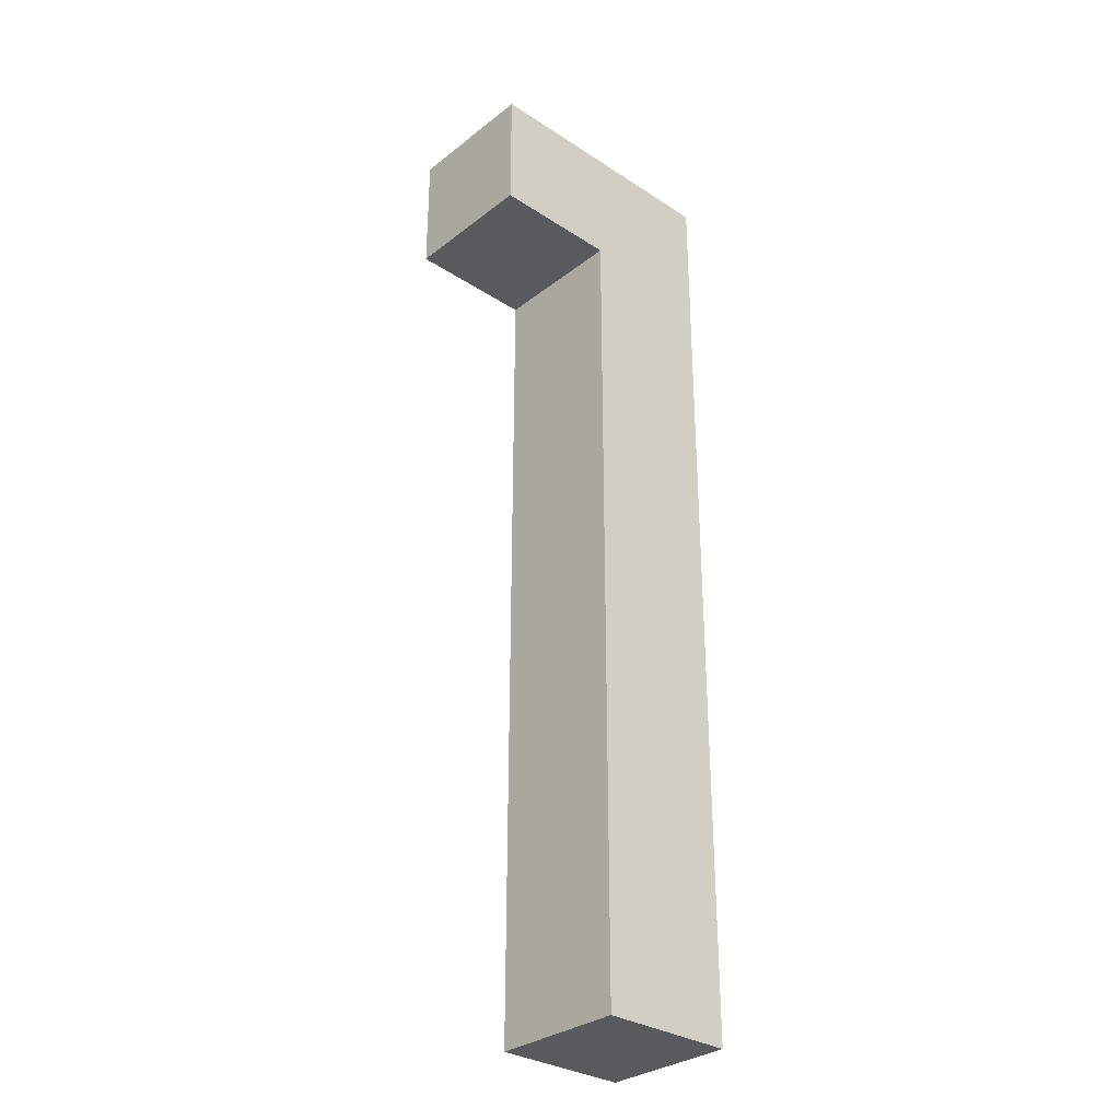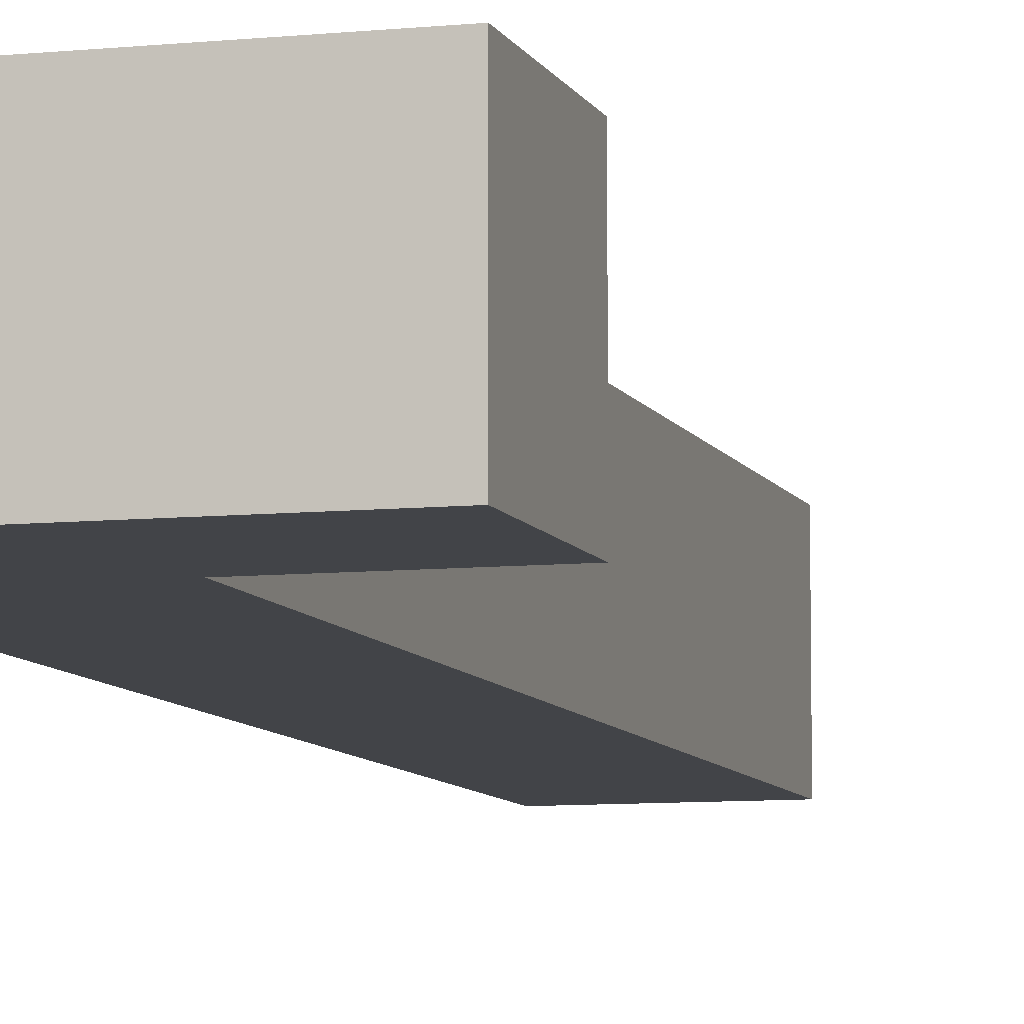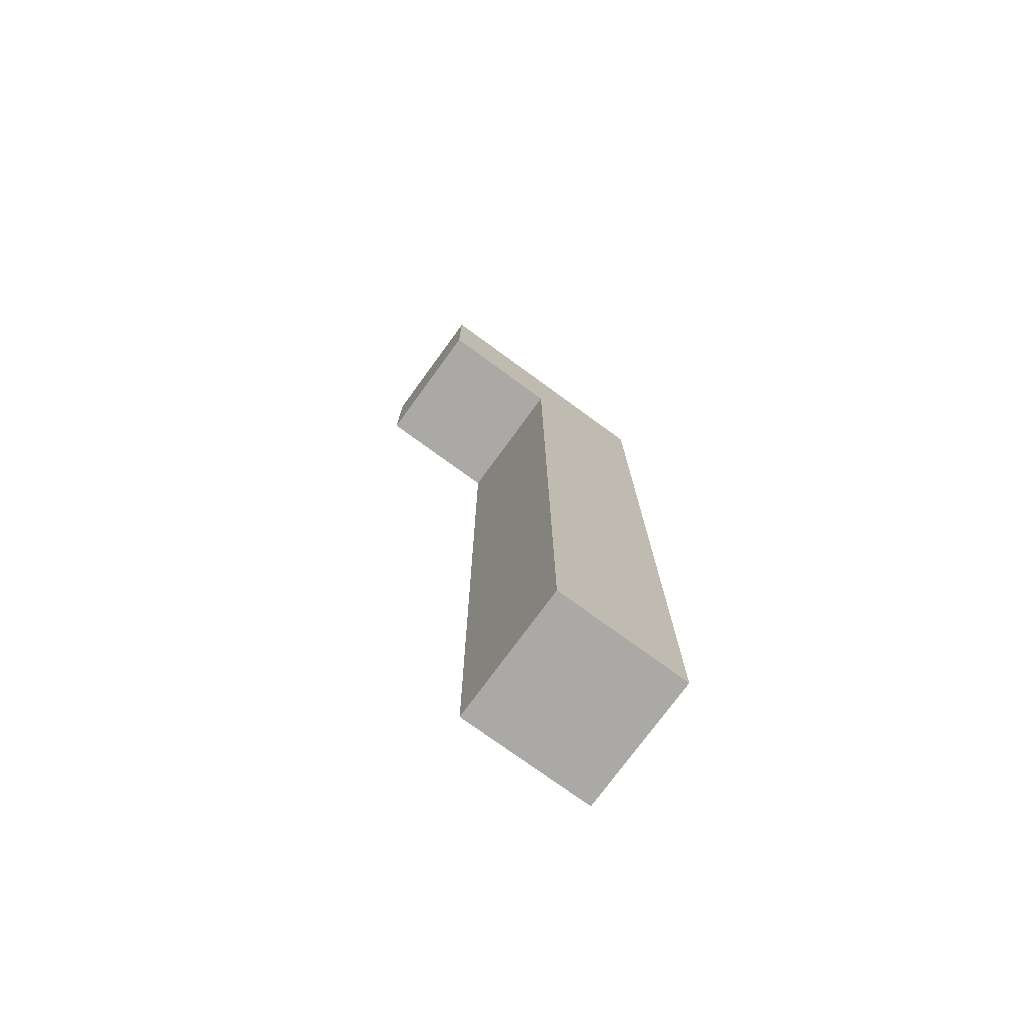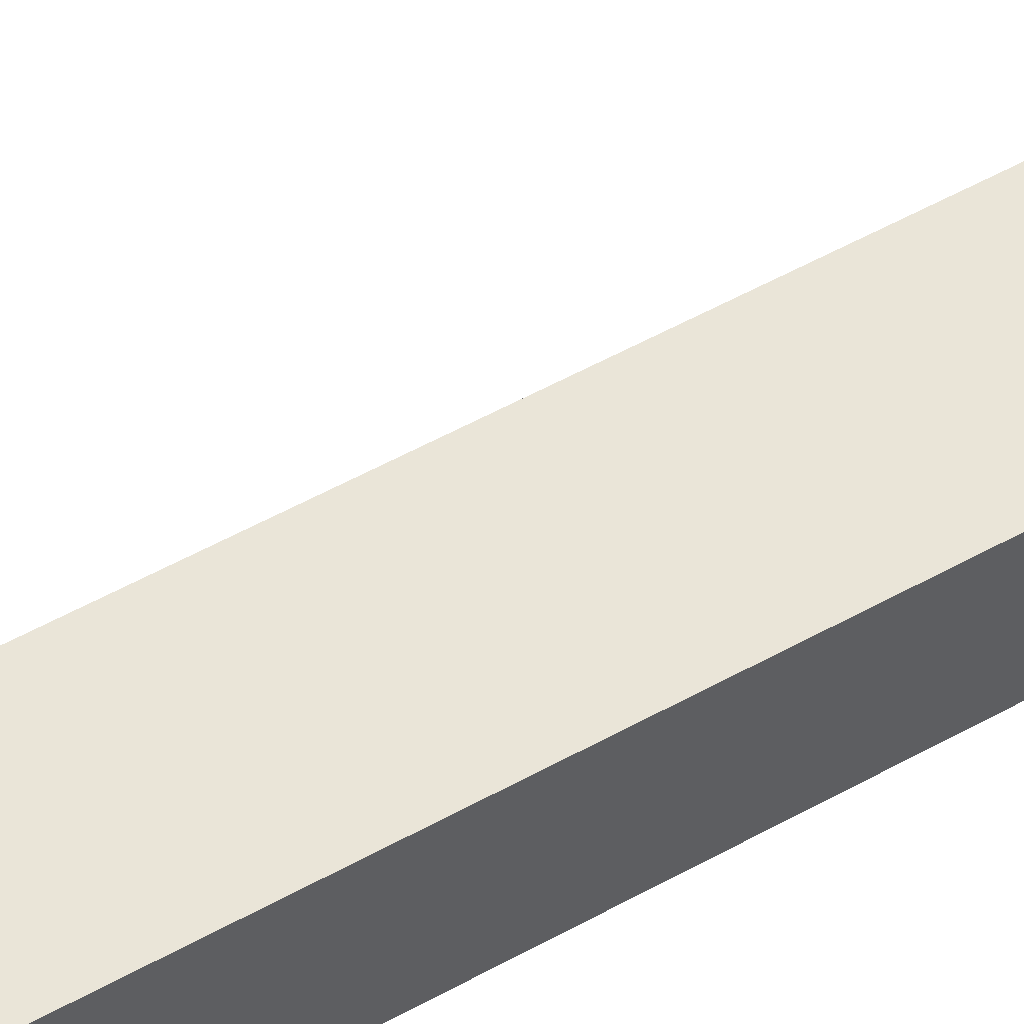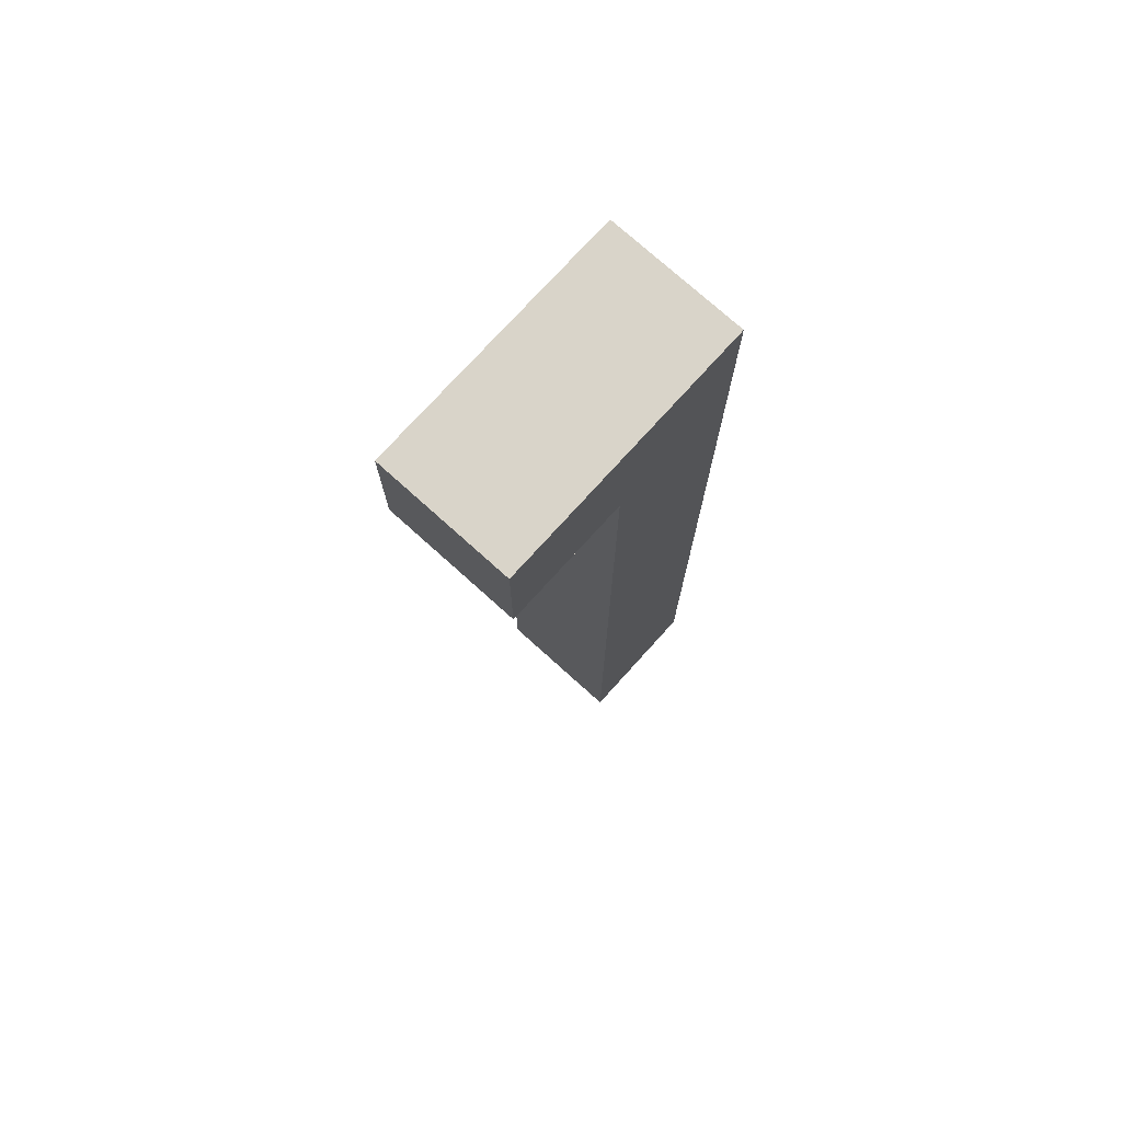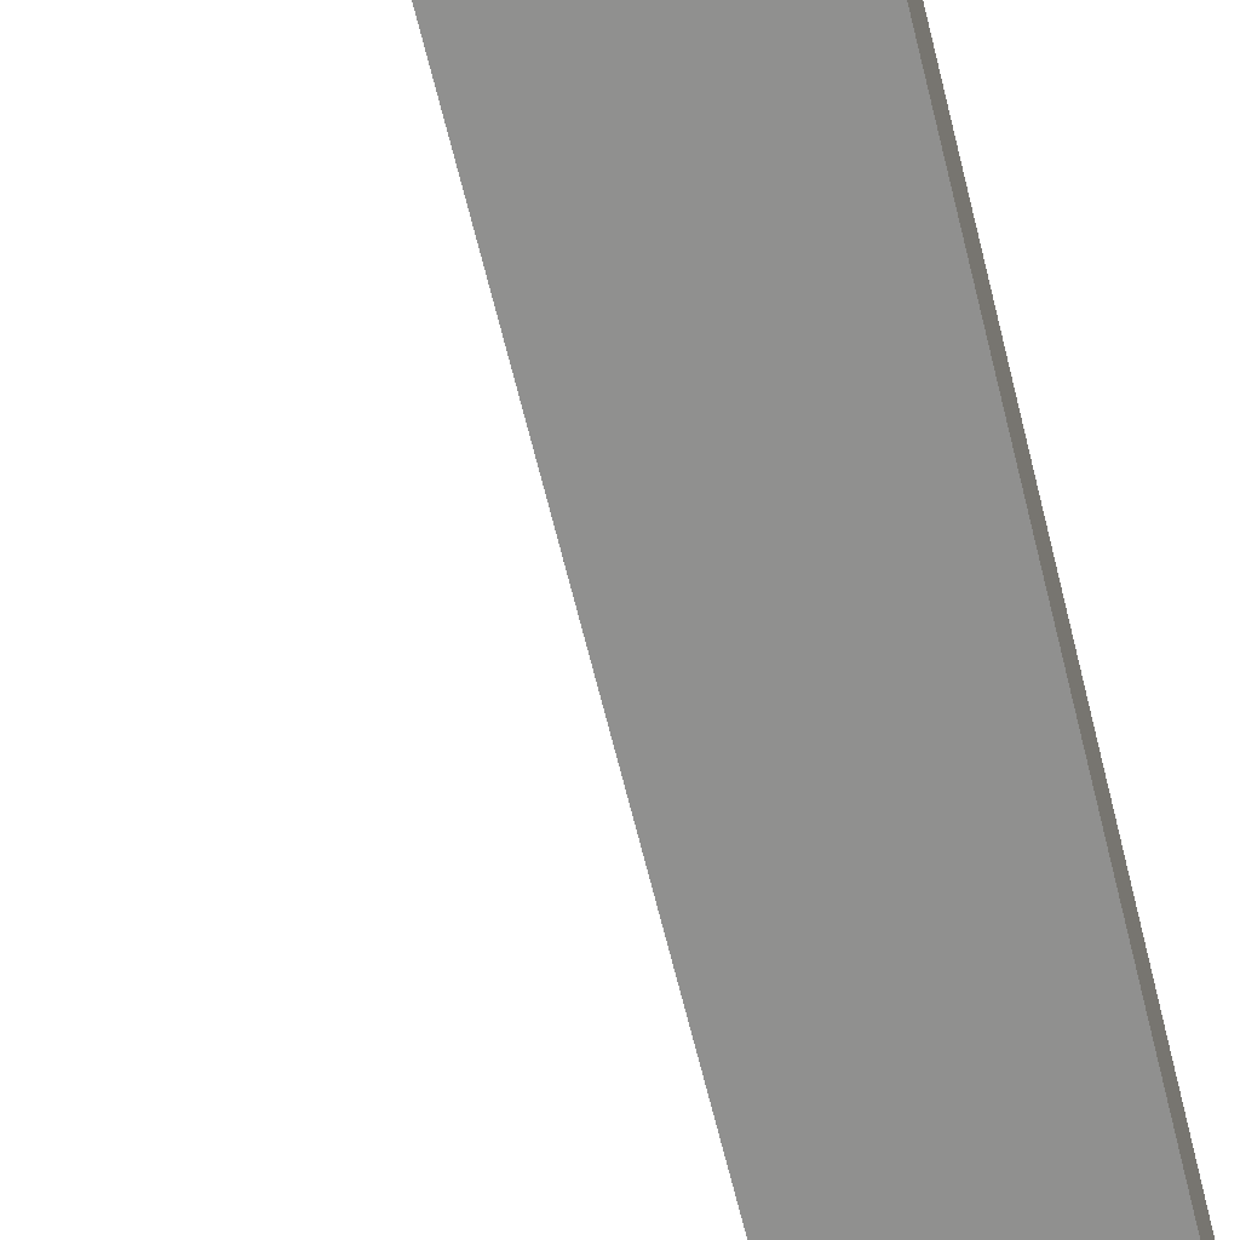
<metadata>
{"format":"obj","ext":"obj","renderer":"f3d","projection":"perspective","resolution":1024,"background":"white","views":[{"elev":-31.5,"azim":137.4,"up":"+Z"},{"elev":-8.0,"azim":16.1,"up":"+Y"},{"elev":-75.6,"azim":143.9,"up":"+Z"},{"elev":59.0,"azim":-119.2,"up":"+Y"},{"elev":74.9,"azim":132.1,"up":"+Z"},{"elev":-65.5,"azim":-166.3,"up":"+Y"}]}
</metadata>
<code>
v -38 0 63
v -38 0 -50
v -38 1 62
v -38 1 49
v -38 1 48
v -38 1 35
v -38 1 34
v -38 1 21
v -38 1 20
v -38 1 7
v -38 1 6
v -38 1 -7
v -38 1 -8
v -38 1 -21
v -38 1 -22
v -38 1 -35
v -38 1 -36
v -38 1 -49
v -38 15 62
v -38 15 49
v -38 15 48
v -38 15 35
v -38 15 34
v -38 15 21
v -38 15 20
v -38 15 7
v -38 15 6
v -38 15 -7
v -38 15 -8
v -38 15 -21
v -38 15 -22
v -38 15 -35
v -38 15 -36
v -38 15 -49
v -38 16 63
v -38 16 -50
v -22 0 48
v -22 0 -50
v -22 1 48
v -22 1 35
v -22 1 34
v -22 1 21
v -22 1 20
v -22 1 7
v -22 1 6
v -22 1 -7
v -22 1 -8
v -22 1 -21
v -22 1 -22
v -22 1 -35
v -22 1 -36
v -22 1 -49
v -22 15 48
v -22 15 35
v -22 15 34
v -22 15 21
v -22 15 20
v -22 15 7
v -22 15 6
v -22 15 -7
v -22 15 -8
v -22 15 -21
v -22 15 -22
v -22 15 -35
v -22 15 -36
v -22 15 -49
v -22 16 48
v -22 16 -50
v -7 0 63
v -7 0 48
v -7 1 62
v -7 1 49
v -7 15 62
v -7 15 49
v -7 16 63
v -7 16 48
v -38 0 63
v -38 16 63
v -37 1 63
v -37 15 63
v -23 1 63
v -23 15 63
v -22 1 63
v -22 15 63
v -8 1 63
v -8 15 63
v -7 0 63
v -7 16 63
v -22 0 48
v -22 1 48
v -22 15 48
v -22 16 48
v -8 1 48
v -8 15 48
v -7 0 48
v -7 16 48
v -38 0 -50
v -38 16 -50
v -37 1 -50
v -37 15 -50
v -23 1 -50
v -23 15 -50
v -22 0 -50
v -22 16 -50
v -38 0 63
v -7 0 63
v -37 0 62
v -23 0 62
v -22 0 62
v -8 0 62
v -37 0 49
v -23 0 49
v -22 0 49
v -8 0 49
v -37 0 48
v -23 0 48
v -22 0 48
v -7 0 48
v -37 0 35
v -23 0 35
v -37 0 34
v -23 0 34
v -37 0 21
v -23 0 21
v -37 0 20
v -23 0 20
v -37 0 7
v -23 0 7
v -37 0 6
v -23 0 6
v -37 0 -7
v -23 0 -7
v -37 0 -8
v -23 0 -8
v -37 0 -21
v -23 0 -21
v -37 0 -22
v -23 0 -22
v -37 0 -35
v -23 0 -35
v -37 0 -36
v -23 0 -36
v -37 0 -49
v -23 0 -49
v -38 0 -50
v -22 0 -50
v -38 16 63
v -7 16 63
v -37 16 62
v -23 16 62
v -22 16 62
v -8 16 62
v -37 16 49
v -23 16 49
v -22 16 49
v -8 16 49
v -37 16 48
v -23 16 48
v -22 16 48
v -7 16 48
v -37 16 35
v -23 16 35
v -37 16 34
v -23 16 34
v -37 16 21
v -23 16 21
v -37 16 20
v -23 16 20
v -37 16 7
v -23 16 7
v -37 16 6
v -23 16 6
v -37 16 -7
v -23 16 -7
v -37 16 -8
v -23 16 -8
v -37 16 -21
v -23 16 -21
v -37 16 -22
v -23 16 -22
v -37 16 -35
v -23 16 -35
v -37 16 -36
v -23 16 -36
v -37 16 -49
v -23 16 -49
v -38 16 -50
v -22 16 -50
f 3 2 1
f 4 2 3
f 5 2 4
f 6 2 5
f 7 2 6
f 8 2 7
f 9 2 8
f 10 2 9
f 11 2 10
f 12 2 11
f 13 2 12
f 14 2 13
f 15 2 14
f 16 2 15
f 17 2 16
f 18 2 17
f 19 3 1
f 19 4 3
f 20 5 4
f 20 4 19
f 21 6 5
f 21 5 20
f 22 7 6
f 22 6 21
f 23 8 7
f 23 7 22
f 24 9 8
f 24 8 23
f 25 10 9
f 25 9 24
f 26 11 10
f 26 10 25
f 27 12 11
f 27 11 26
f 28 13 12
f 28 12 27
f 29 14 13
f 29 13 28
f 30 15 14
f 30 14 29
f 31 16 15
f 31 15 30
f 32 17 16
f 32 16 31
f 33 18 17
f 33 17 32
f 34 2 18
f 34 18 33
f 35 33 32
f 35 32 31
f 35 34 33
f 35 31 30
f 35 30 29
f 35 29 28
f 35 28 27
f 35 27 26
f 35 26 25
f 35 25 24
f 35 24 23
f 35 23 22
f 35 22 21
f 35 21 20
f 35 20 19
f 35 19 1
f 36 2 34
f 36 34 35
f 37 38 39
f 39 38 40
f 40 38 41
f 41 38 42
f 42 38 43
f 43 38 44
f 44 38 45
f 45 38 46
f 46 38 47
f 47 38 48
f 48 38 49
f 49 38 50
f 50 38 51
f 51 38 52
f 39 40 53
f 40 41 54
f 53 40 54
f 41 42 55
f 54 41 55
f 42 43 56
f 55 42 56
f 43 44 57
f 56 43 57
f 44 45 58
f 57 44 58
f 45 46 59
f 58 45 59
f 46 47 60
f 59 46 60
f 47 48 61
f 60 47 61
f 48 49 62
f 61 48 62
f 49 50 63
f 62 49 63
f 50 51 64
f 63 50 64
f 51 52 65
f 64 51 65
f 52 38 66
f 65 52 66
f 64 65 67
f 53 54 67
f 65 66 67
f 63 64 67
f 62 63 67
f 61 62 67
f 60 61 67
f 59 60 67
f 58 59 67
f 57 58 67
f 56 57 67
f 55 56 67
f 54 55 67
f 66 38 68
f 67 66 68
f 69 70 71
f 71 70 72
f 69 71 73
f 71 72 73
f 72 70 74
f 73 72 74
f 69 73 75
f 73 74 75
f 74 70 76
f 75 74 76
f 79 78 77
f 80 78 79
f 81 79 77
f 81 80 79
f 82 78 80
f 82 80 81
f 83 81 77
f 83 82 81
f 84 78 82
f 84 82 83
f 85 83 77
f 85 84 83
f 86 78 84
f 86 84 85
f 87 85 77
f 87 86 85
f 88 78 86
f 88 86 87
f 89 90 93
f 90 91 93
f 91 92 94
f 93 91 94
f 89 93 95
f 93 94 95
f 94 92 96
f 95 94 96
f 97 98 99
f 99 98 100
f 97 99 101
f 99 100 101
f 100 98 102
f 101 100 102
f 97 101 103
f 101 102 103
f 102 98 104
f 103 102 104
f 107 106 105
f 108 106 107
f 109 106 108
f 110 106 109
f 111 107 105
f 111 108 107
f 112 109 108
f 112 108 111
f 113 110 109
f 113 109 112
f 114 106 110
f 114 110 113
f 115 113 112
f 115 112 111
f 115 114 113
f 115 111 105
f 116 114 115
f 117 114 116
f 118 106 114
f 118 114 117
f 119 115 105
f 119 116 115
f 120 117 116
f 120 116 119
f 121 119 105
f 121 120 119
f 122 117 120
f 122 120 121
f 123 121 105
f 123 122 121
f 124 117 122
f 124 122 123
f 125 123 105
f 125 124 123
f 126 117 124
f 126 124 125
f 127 125 105
f 127 126 125
f 128 117 126
f 128 126 127
f 129 127 105
f 129 128 127
f 130 117 128
f 130 128 129
f 131 129 105
f 131 130 129
f 132 117 130
f 132 130 131
f 133 131 105
f 133 132 131
f 134 117 132
f 134 132 133
f 135 133 105
f 135 134 133
f 136 117 134
f 136 134 135
f 137 135 105
f 137 136 135
f 138 117 136
f 138 136 137
f 139 137 105
f 139 138 137
f 140 117 138
f 140 138 139
f 141 139 105
f 141 140 139
f 142 117 140
f 142 140 141
f 143 141 105
f 143 142 141
f 144 117 142
f 144 142 143
f 145 143 105
f 145 144 143
f 146 117 144
f 146 144 145
f 147 148 149
f 149 148 150
f 150 148 151
f 151 148 152
f 147 149 153
f 149 150 153
f 150 151 154
f 153 150 154
f 151 152 155
f 154 151 155
f 152 148 156
f 155 152 156
f 154 155 157
f 153 154 157
f 155 156 157
f 147 153 157
f 157 156 158
f 158 156 159
f 156 148 160
f 159 156 160
f 147 157 161
f 157 158 161
f 158 159 162
f 161 158 162
f 147 161 163
f 161 162 163
f 162 159 164
f 163 162 164
f 147 163 165
f 163 164 165
f 164 159 166
f 165 164 166
f 147 165 167
f 165 166 167
f 166 159 168
f 167 166 168
f 147 167 169
f 167 168 169
f 168 159 170
f 169 168 170
f 147 169 171
f 169 170 171
f 170 159 172
f 171 170 172
f 147 171 173
f 171 172 173
f 172 159 174
f 173 172 174
f 147 173 175
f 173 174 175
f 174 159 176
f 175 174 176
f 147 175 177
f 175 176 177
f 176 159 178
f 177 176 178
f 147 177 179
f 177 178 179
f 178 159 180
f 179 178 180
f 147 179 181
f 179 180 181
f 180 159 182
f 181 180 182
f 147 181 183
f 181 182 183
f 182 159 184
f 183 182 184
f 147 183 185
f 183 184 185
f 184 159 186
f 185 184 186
f 147 185 187
f 185 186 187
f 186 159 188
f 187 186 188

</code>
